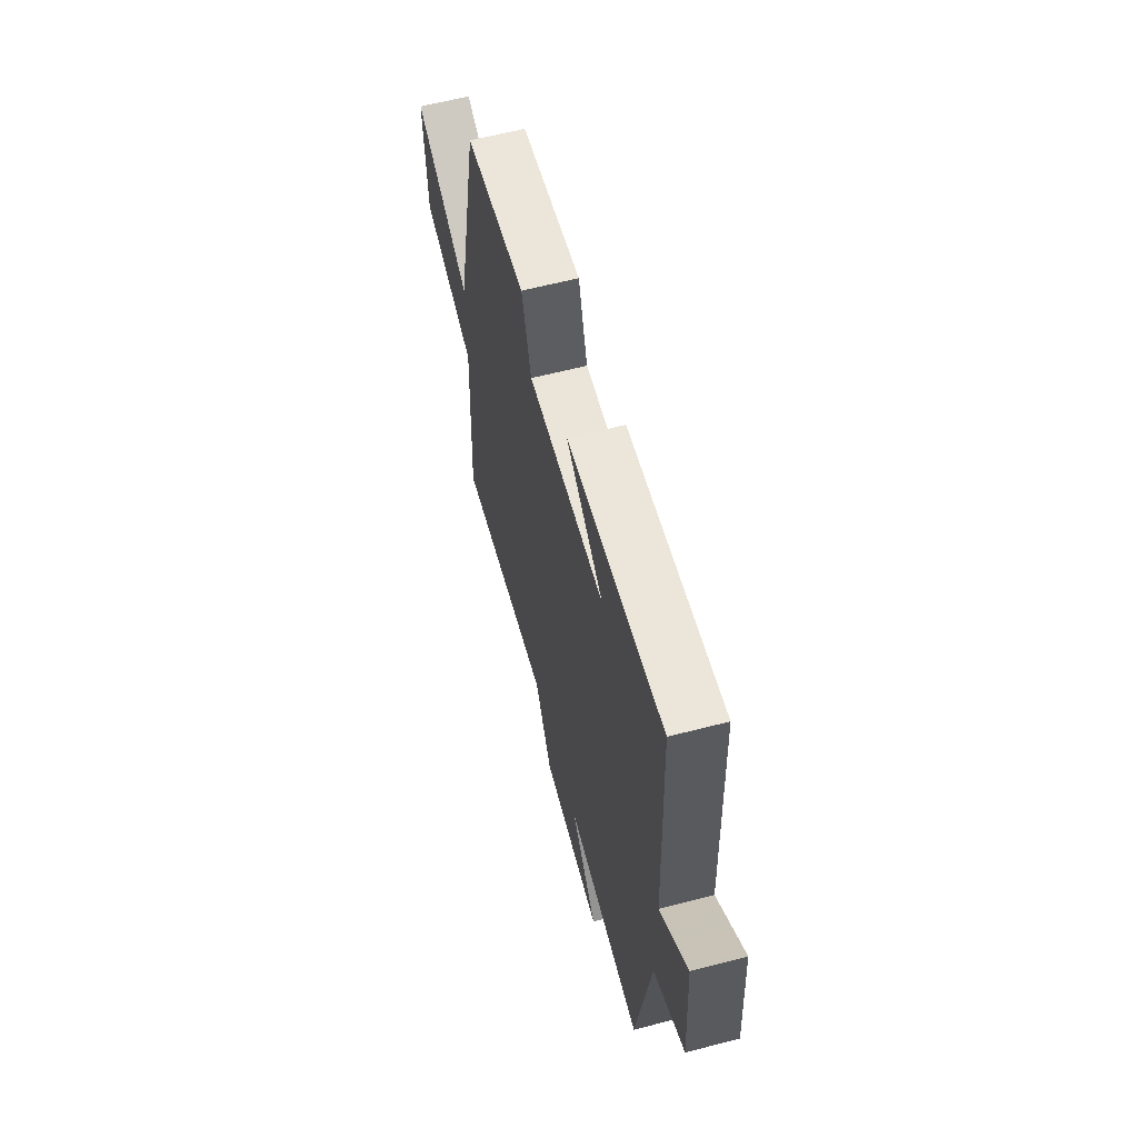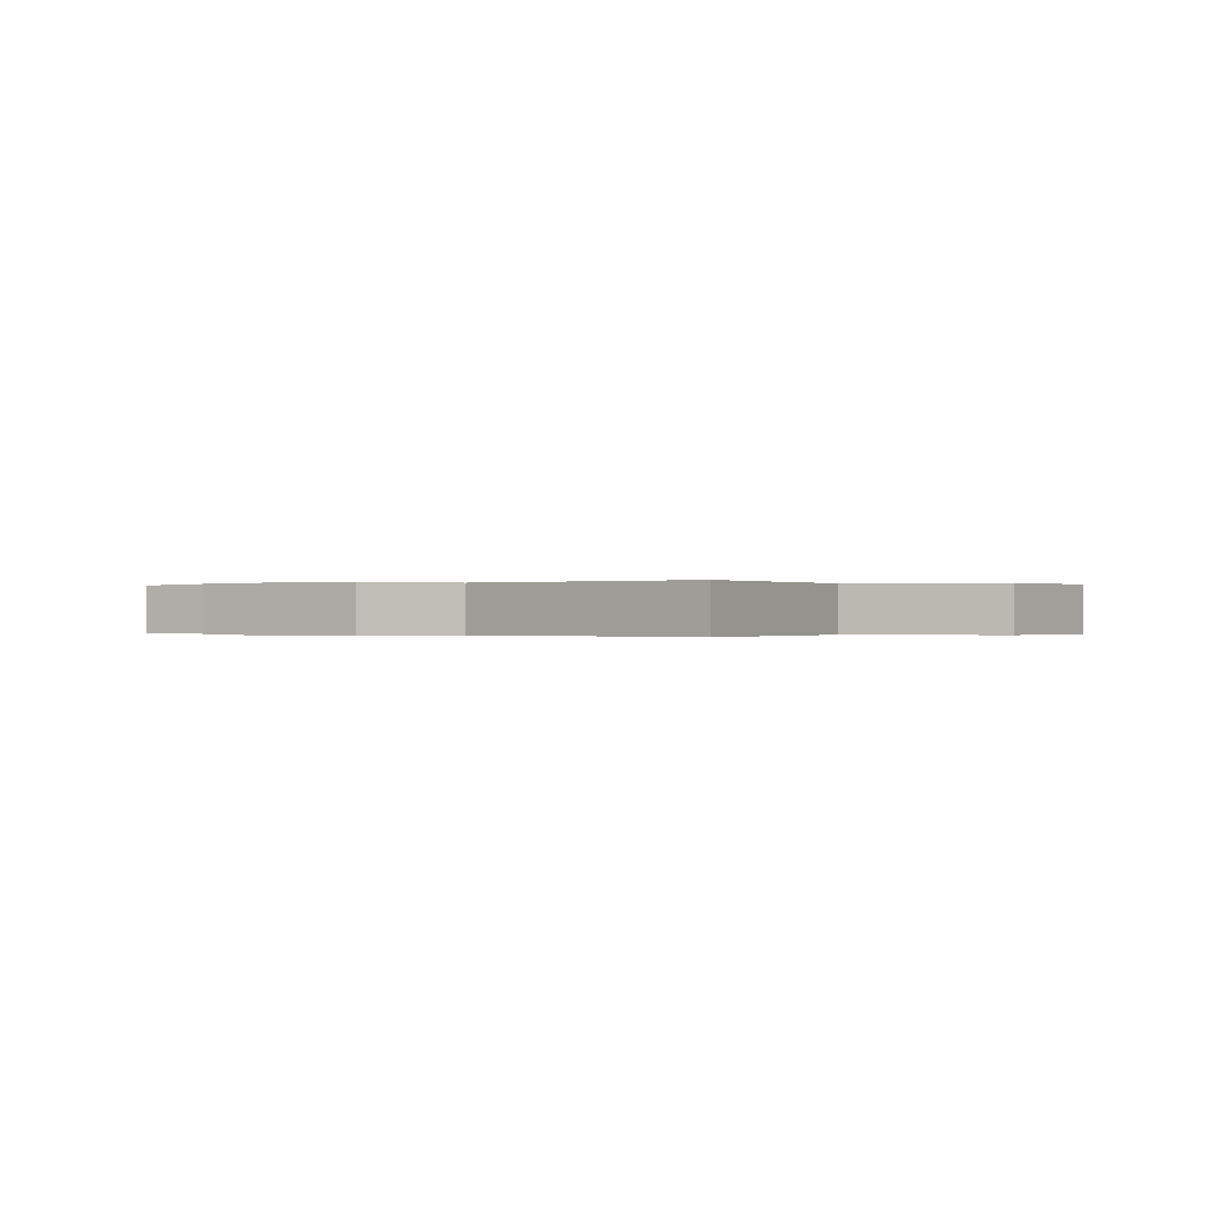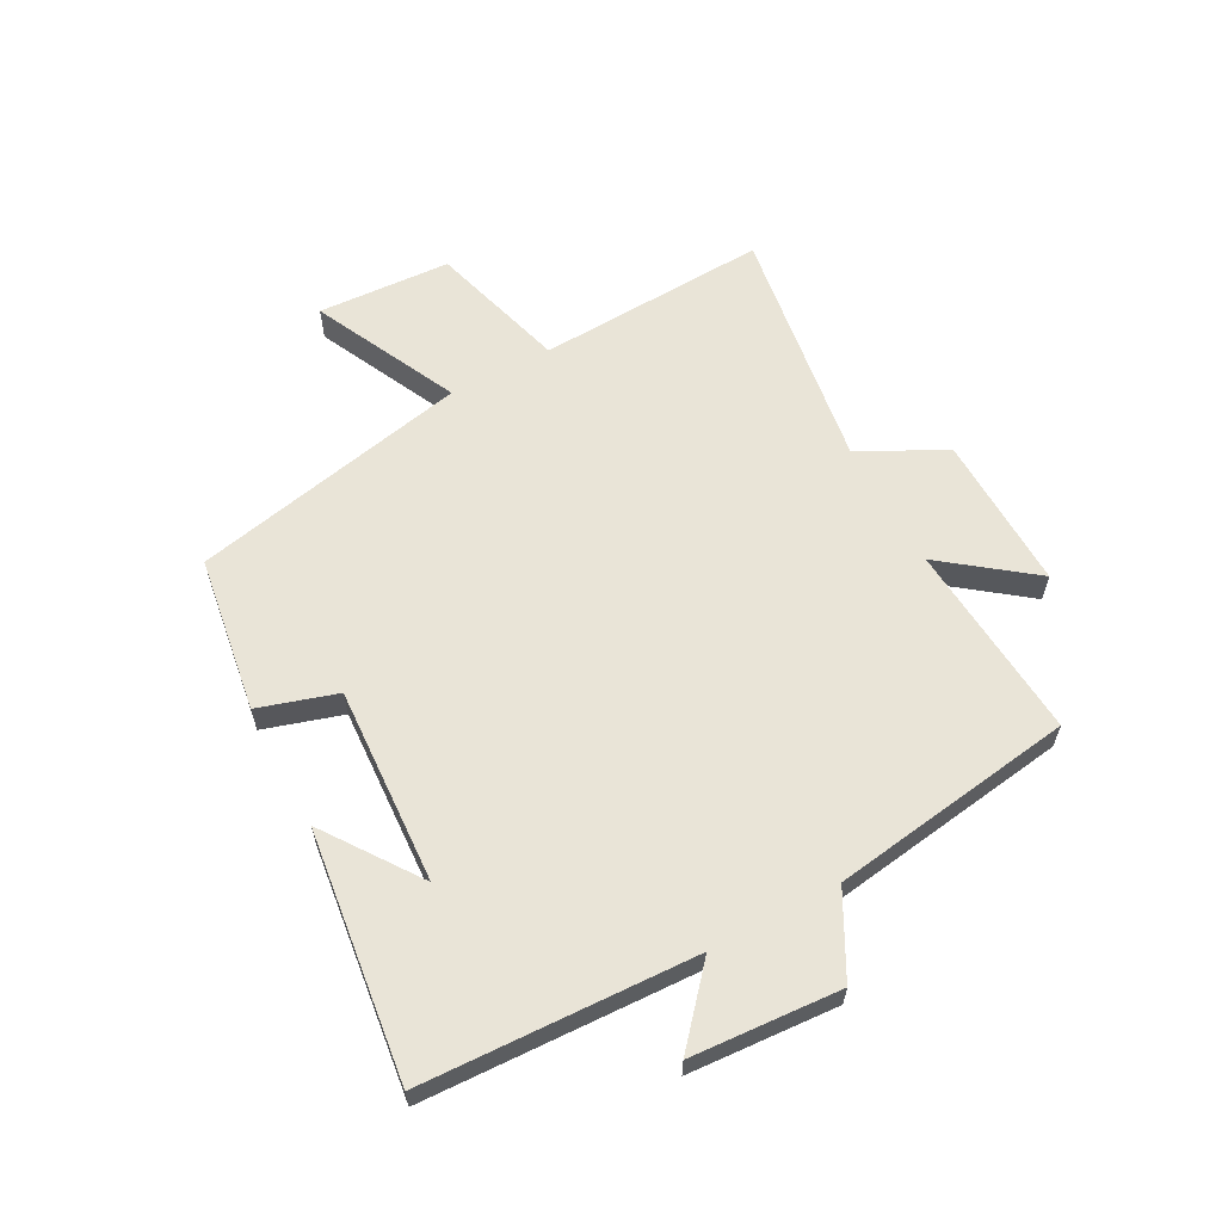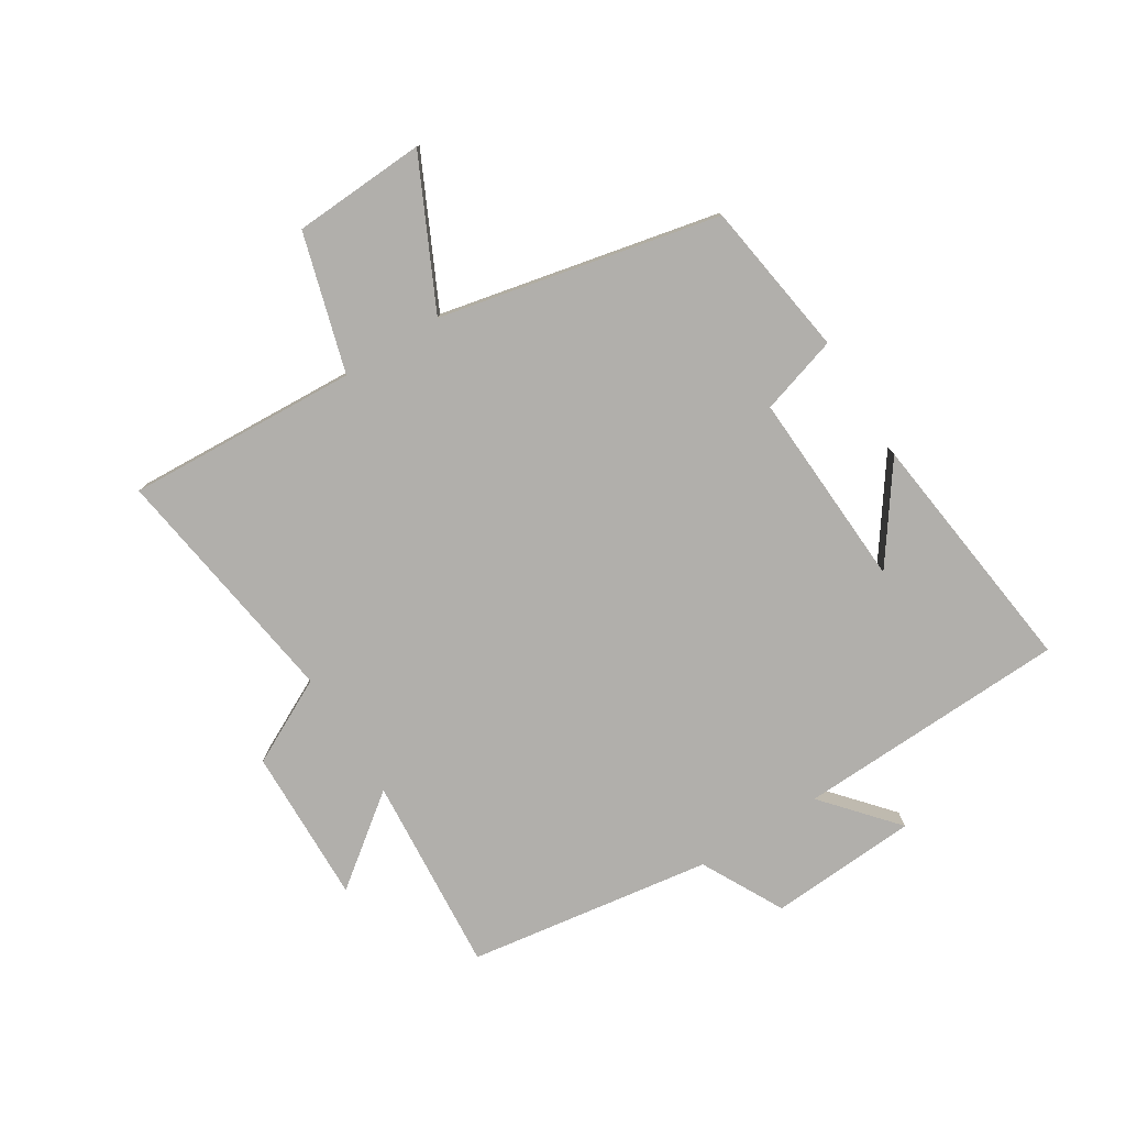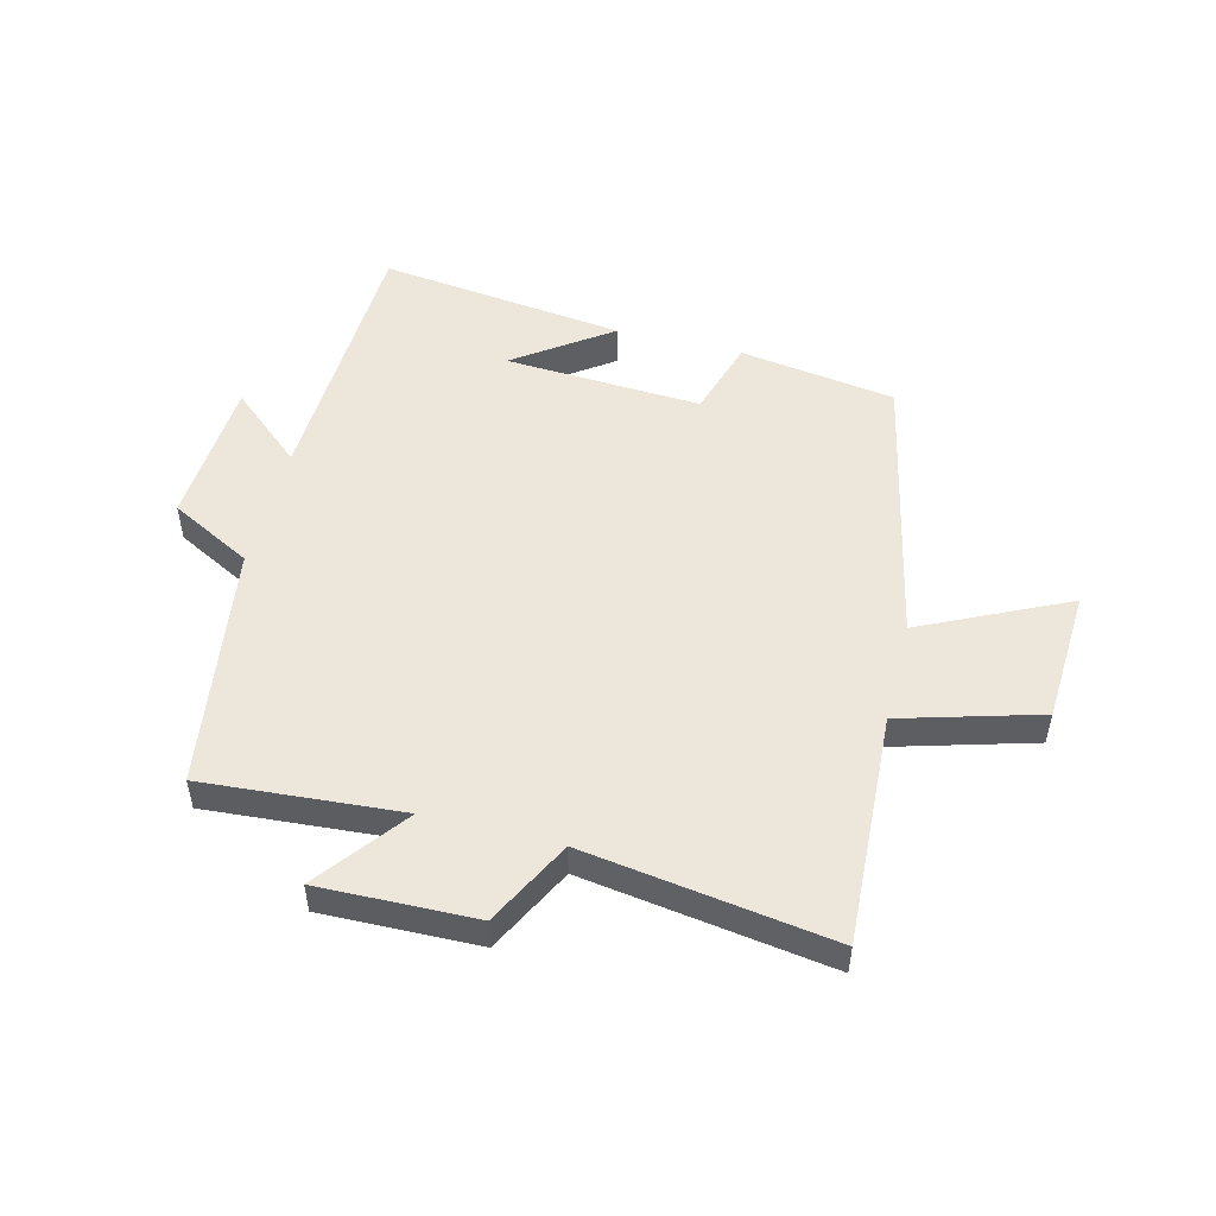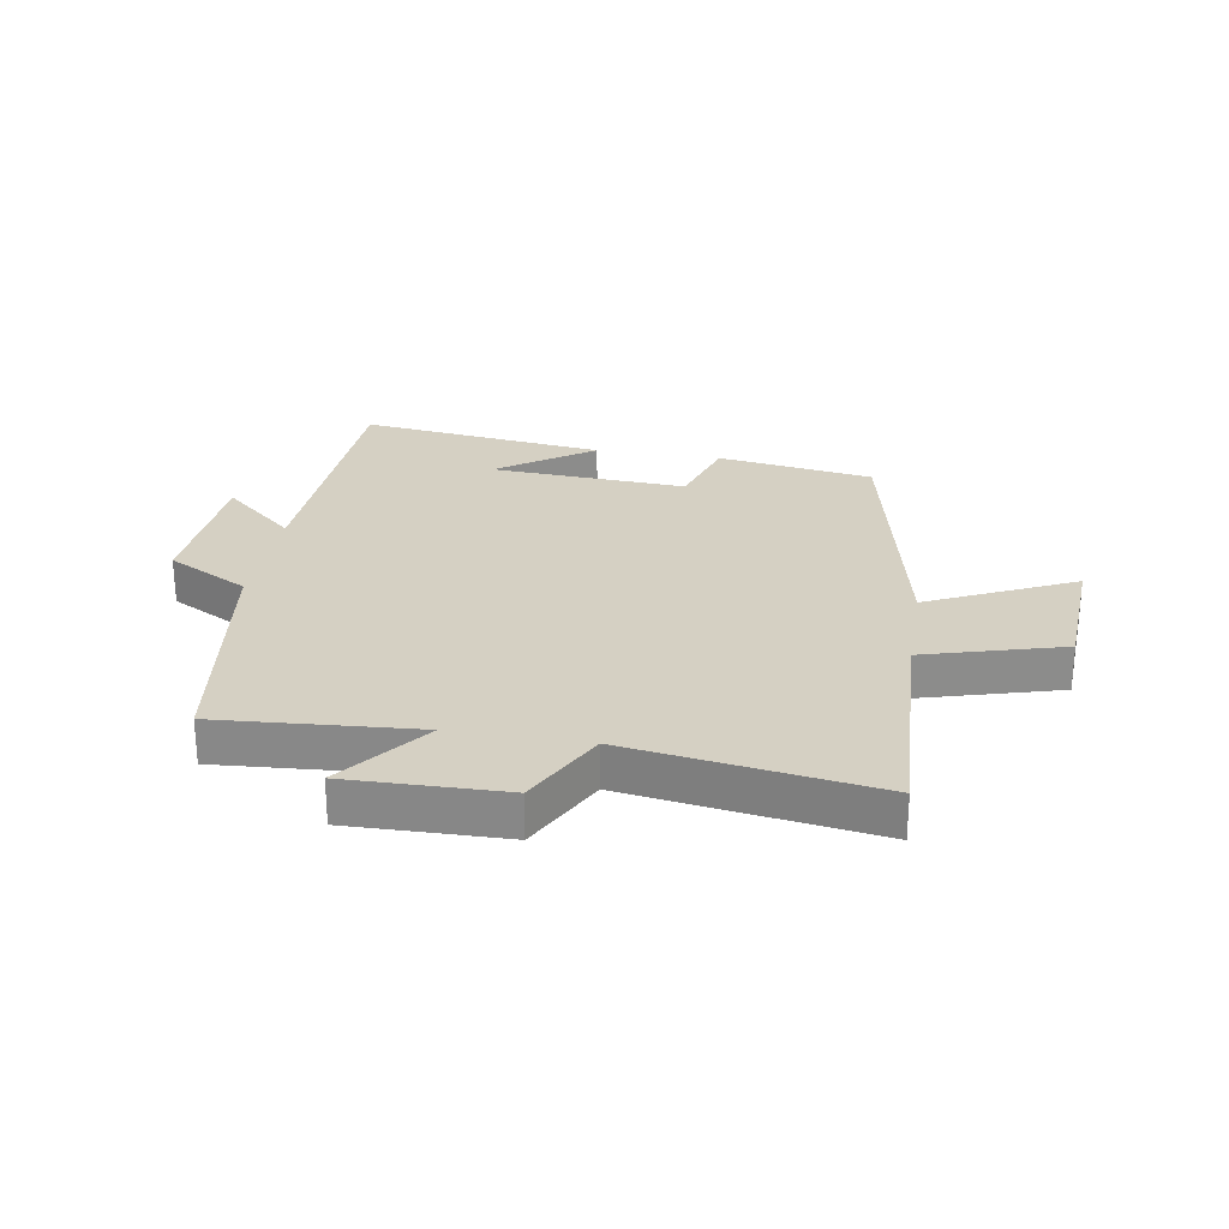
<metadata>
{"format":"obj","ext":"obj","renderer":"f3d","projection":"perspective","resolution":1024,"background":"white","views":[{"elev":61.5,"azim":75.2,"up":"+Z"},{"elev":-0.1,"azim":-147.9,"up":"+Y"},{"elev":60.9,"azim":61.8,"up":"+Y"},{"elev":-78.2,"azim":-58.1,"up":"+Y"},{"elev":51.0,"azim":-165.8,"up":"+Y"},{"elev":26.3,"azim":-170.4,"up":"+Y"}]}
</metadata>
<code>
v -0.4 0.07 0.461
v -0.14 0.07 0.5
v -0.1 0.07 0.37
v 0.228 0.07 0.388
v 0.07 0.07 0.5
v 0.482 0.07 0.551
v 0.5 0.07 0.098
v 0.62 0.07 0.202
v 0.636 0.07 -0.046
v 0.5 0.07 -0.118
v 0.44 0.07 -0.525
v 0.11 0.07 -0.5
v 0.223 0.07 -0.648
v -0.037 0.07 -0.642
v -0.11 0.07 -0.5
v -0.52 0.07 -0.561
v -0.5 0.07 -0.176
v -0.73 0.07 -0.11
v -0.742 0.07 0.112
v -0.5 0.07 -0.004
v -0.4 0 0.461
v -0.14 0 0.5
v -0.1 0 0.37
v 0.228 0 0.388
v 0.07 0 0.5
v 0.482 0 0.551
v 0.5 0 0.098
v 0.62 0 0.202
v 0.636 0 -0.046
v 0.5 0 -0.118
v 0.44 0 -0.525
v 0.11 0 -0.5
v 0.223 0 -0.648
v -0.037 0 -0.642
v -0.11 0 -0.5
v -0.52 0 -0.561
v -0.5 0 -0.176
v -0.73 0 -0.11
v -0.742 0 0.112
v -0.5 0 -0.004
f 17 18 19 20
f 1 2 3
f 20 1 3
f 17 20 3
f 17 3 4
f 16 17 4
f 15 16 4
f 12 13 14 15
f 12 15 4
f 10 11 12 4
f 7 8 9 10
f 7 10 4
f 6 7 4
f 4 5 6
f 40 39 38 37
f 23 22 21
f 23 21 40
f 23 40 37
f 24 23 37
f 24 37 36
f 24 36 35
f 35 34 33 32
f 24 35 32
f 24 32 31 30
f 30 29 28 27
f 24 30 27
f 24 27 26
f 26 25 24
f 1 21 22 2
f 2 22 23 3
f 3 23 24 4
f 4 24 25 5
f 5 25 26 6
f 6 26 27 7
f 7 27 28 8
f 8 28 29 9
f 9 29 30 10
f 10 30 31 11
f 11 31 32 12
f 12 32 33 13
f 13 33 34 14
f 14 34 35 15
f 15 35 36 16
f 16 36 37 17
f 17 37 38 18
f 18 38 39 19
f 19 39 40 20
f 20 40 21 1

</code>
